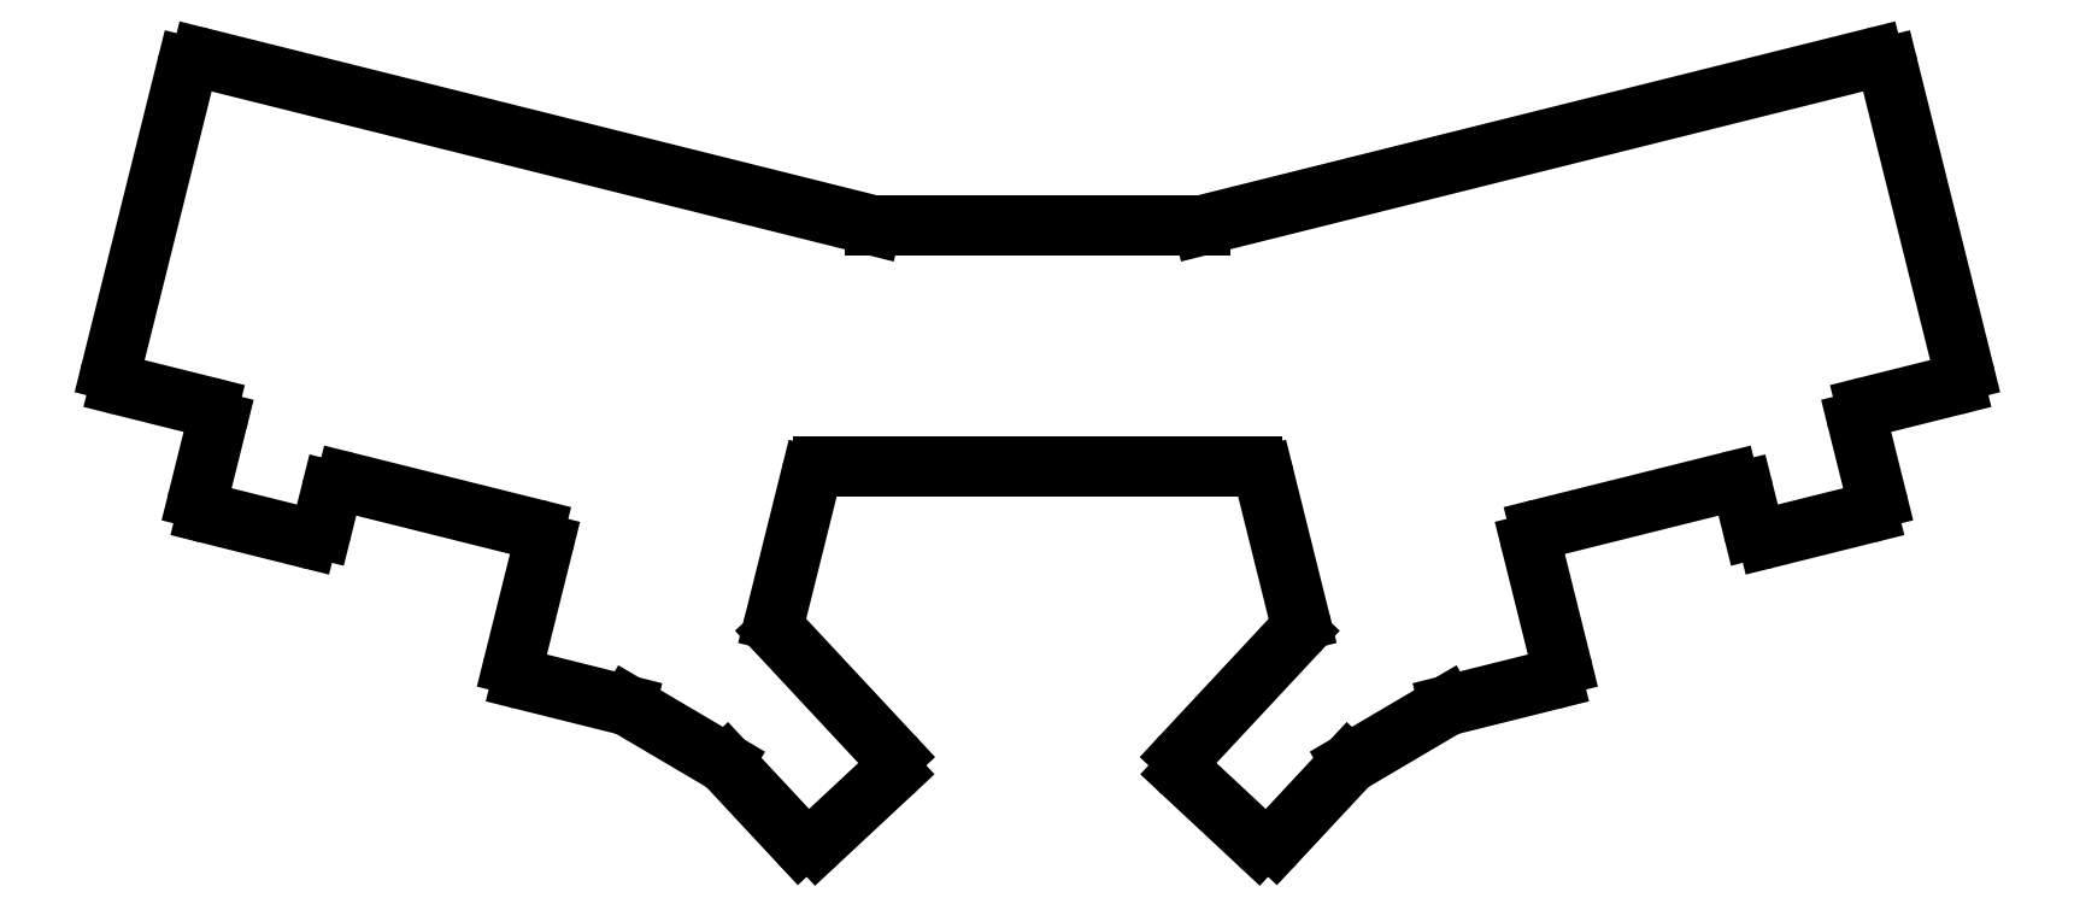
<metadata>
{"format":"dxf","ext":"dxf","renderer":"ezdxf+matplotlib","layout":"modelspace","background":"white","min_lineweight":24,"dpi":150}
</metadata>
<code>
0
SECTION
2
ENTITIES
0
LINE
8
0
10
59.39
20
-140
11
73.94
21
-143.7
0
LINE
8
0
10
57.93
20
-137.6
11
70.39
21
-87.63
0
LINE
8
0
10
73.71
20
-161.1
11
90.21
21
-165.2
0
LINE
8
0
10
92.63
20
-163.8
11
94.2
21
-157.5
0
LINE
8
0
10
75.4
20
-146.1
11
72.25
21
-158.7
0
LINE
8
0
10
96.63
20
-156
11
127.7
21
-163.8
0
LINE
8
0
10
72.82
20
-86.18
11
183.2
21
-113.7
0
LINE
8
0
10
124.2
20
-186.1
11
129.1
21
-166.2
0
LINE
8
0
10
167.2
20
-178.9
11
173.1
21
-155.1
0
LINE
8
0
10
125.6
20
-188.5
11
142.7
21
-192.7
0
LINE
8
0
10
143.2
20
-193
11
158.8
21
-202.2
0
LINE
8
0
10
159.3
20
-202.5
11
171.3
21
-215.4
0
LINE
8
0
10
174.1
20
-215.5
11
186.5
21
-203.9
0
LINE
8
0
10
167.7
20
-180.7
11
186.6
21
-201
0
LINE
8
0
10
347
20
-143.7
11
361.5
21
-140
0
LINE
8
0
10
350.5
20
-87.63
11
363
21
-137.6
0
LINE
8
0
10
330.7
20
-165.2
11
347.2
21
-161.1
0
LINE
8
0
10
348.7
20
-158.7
11
345.5
21
-146.1
0
LINE
8
0
10
326.7
20
-157.5
11
328.3
21
-163.8
0
LINE
8
0
10
293.2
20
-163.8
11
324.3
21
-156
0
LINE
8
0
10
237.7
20
-113.7
11
348.1
21
-86.18
0
LINE
8
0
10
291.8
20
-166.2
11
296.7
21
-186.1
0
LINE
8
0
10
247.8
20
-155.1
11
253.7
21
-178.9
0
LINE
8
0
10
278.2
20
-192.7
11
295.3
21
-188.5
0
LINE
8
0
10
262.1
20
-202.2
11
277.7
21
-193
0
LINE
8
0
10
249.7
20
-215.4
11
261.6
21
-202.5
0
LINE
8
0
10
234.3
20
-201
11
253.2
21
-180.7
0
LINE
8
0
10
234.4
20
-203.9
11
246.8
21
-215.5
0
LINE
8
0
10
183.7
20
-113.8
11
237.2
21
-113.8
0
LINE
8
0
10
245.8
20
-153.5
11
175.1
21
-153.5
0
ARC
8
0
10
73.46
20
-145.6
40
2
50
346
51
76
0
ARC
8
0
10
74.2
20
-159.2
40
2
50
166
51
256
0
ARC
8
0
10
90.69
20
-163.3
40
2
50
256
51
346
0
ARC
8
0
10
96.14
20
-158
40
2
50
76
51
166
0
ARC
8
0
10
127.2
20
-165.7
40
2
50
346
51
76
0
ARC
8
0
10
126.1
20
-186.6
40
2
50
166
51
256
0
ARC
8
0
10
142.2
20
-194.7
40
2
50
59.5
51
76
0
ARC
8
0
10
157.8
20
-203.9
40
2
50
43
51
59.5
0
ARC
8
0
10
172.7
20
-214
40
2
50
223
51
313
0
ARC
8
0
10
185.1
20
-202.4
40
2
50
313
51
43
0
ARC
8
0
10
169.1
20
-179.4
40
2
50
166
51
223
0
ARC
8
0
10
175.1
20
-155.5
40
2
50
90
51
166
0
ARC
8
0
10
245.8
20
-155.5
40
2
50
14
51
90
0
ARC
8
0
10
251.8
20
-179.4
40
2
50
317
51
14
0
ARC
8
0
10
235.8
20
-202.4
40
2
50
137
51
227
0
ARC
8
0
10
248.2
20
-214
40
2
50
227
51
317
0
ARC
8
0
10
263.1
20
-203.9
40
2
50
120.5
51
137
0
ARC
8
0
10
278.7
20
-194.7
40
2
50
104
51
120.5
0
ARC
8
0
10
294.8
20
-186.6
40
2
50
284
51
14
0
ARC
8
0
10
293.7
20
-165.7
40
2
50
104
51
194
0
ARC
8
0
10
324.8
20
-158
40
2
50
14
51
104
0
ARC
8
0
10
330.2
20
-163.3
40
2
50
194
51
284
0
ARC
8
0
10
346.7
20
-159.2
40
2
50
284
51
14
0
ARC
8
0
10
347.5
20
-145.6
40
2
50
104
51
194
0
ARC
8
0
10
361
20
-138.1
40
2
50
284
51
14
0
ARC
8
0
10
348.6
20
-88.12
40
2
50
14
51
104
0
ARC
8
0
10
237.2
20
-111.8
40
2
50
270
51
284
0
ARC
8
0
10
183.7
20
-111.8
40
2
50
256
51
270
0
ARC
8
0
10
72.33
20
-88.12
40
2
50
76
51
166
0
ARC
8
0
10
59.87
20
-138.1
40
2
50
166
51
256
0
ENDSEC
0
EOF

</code>
